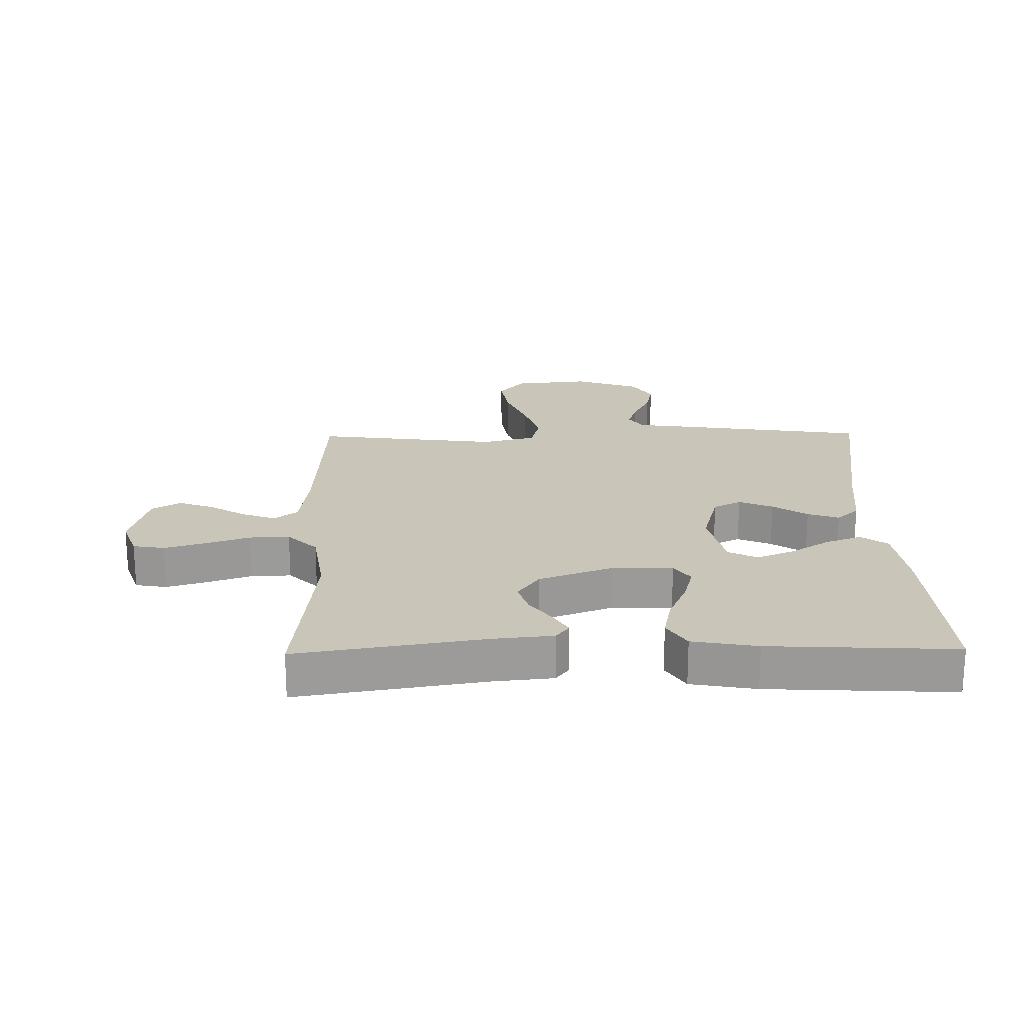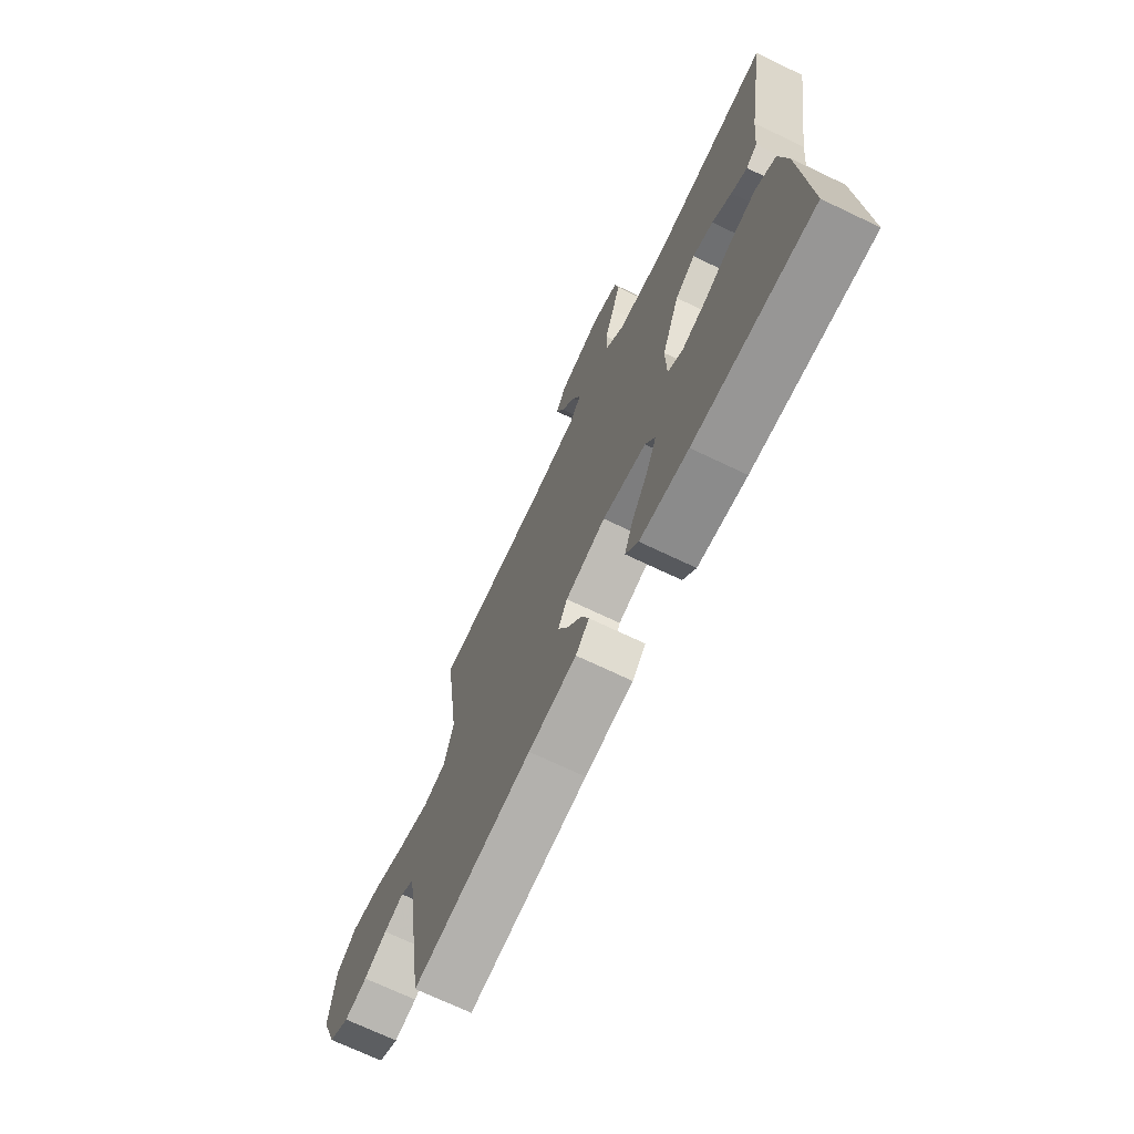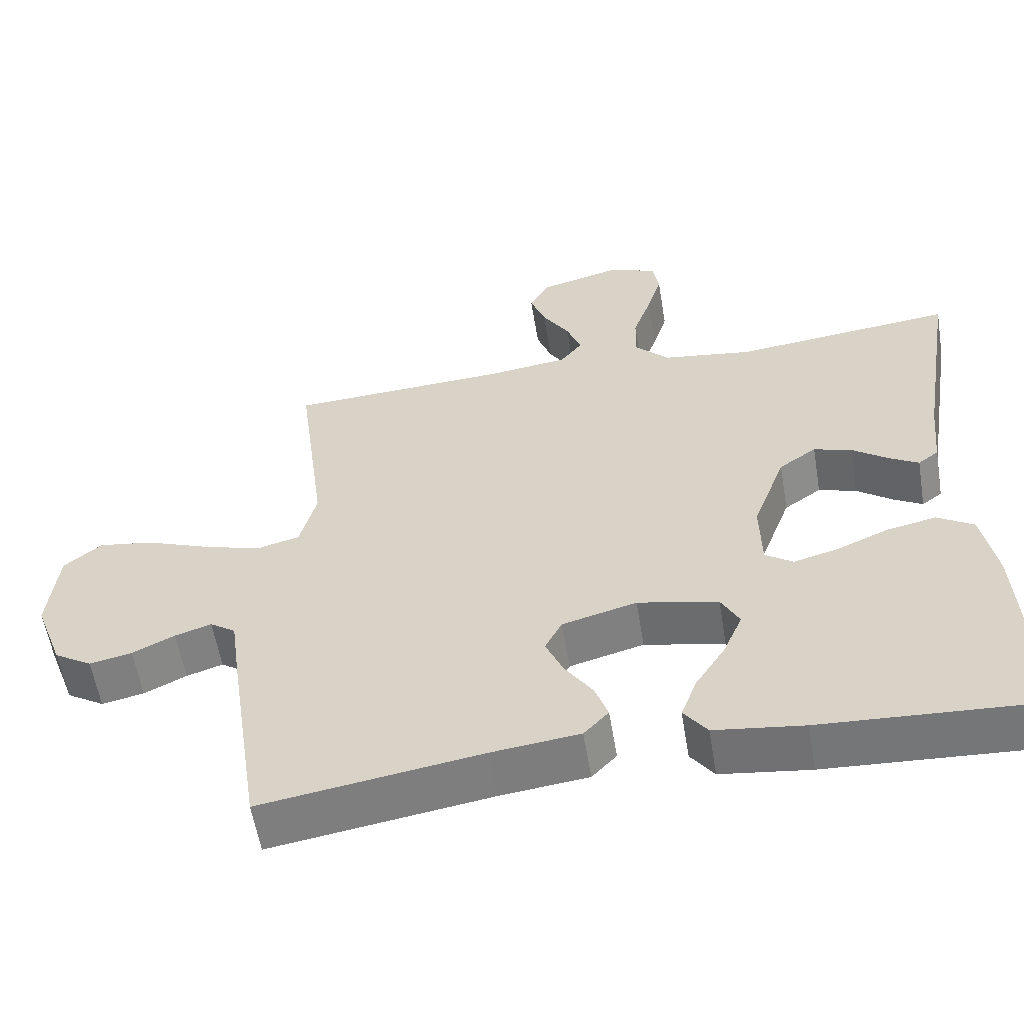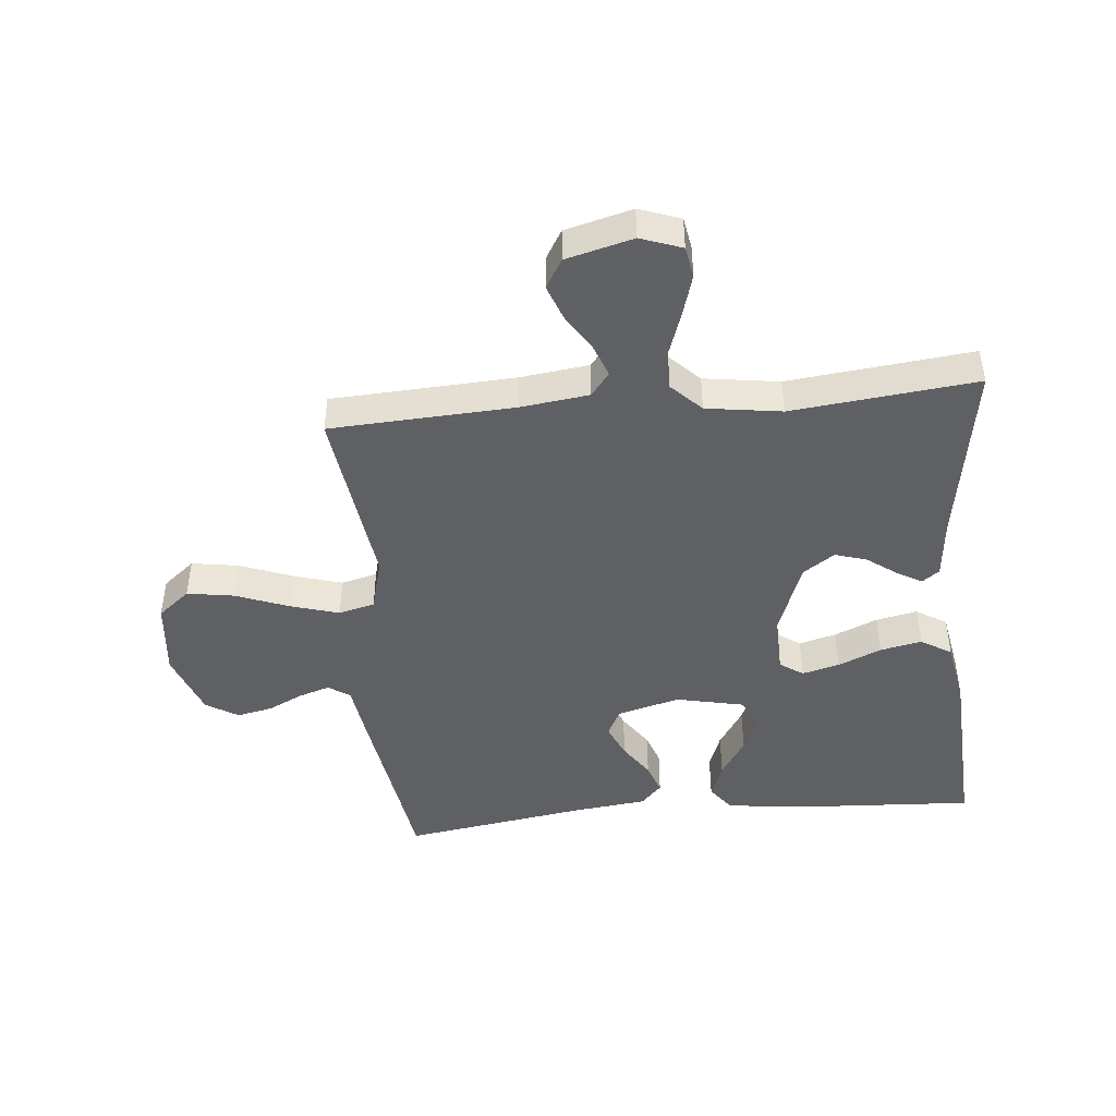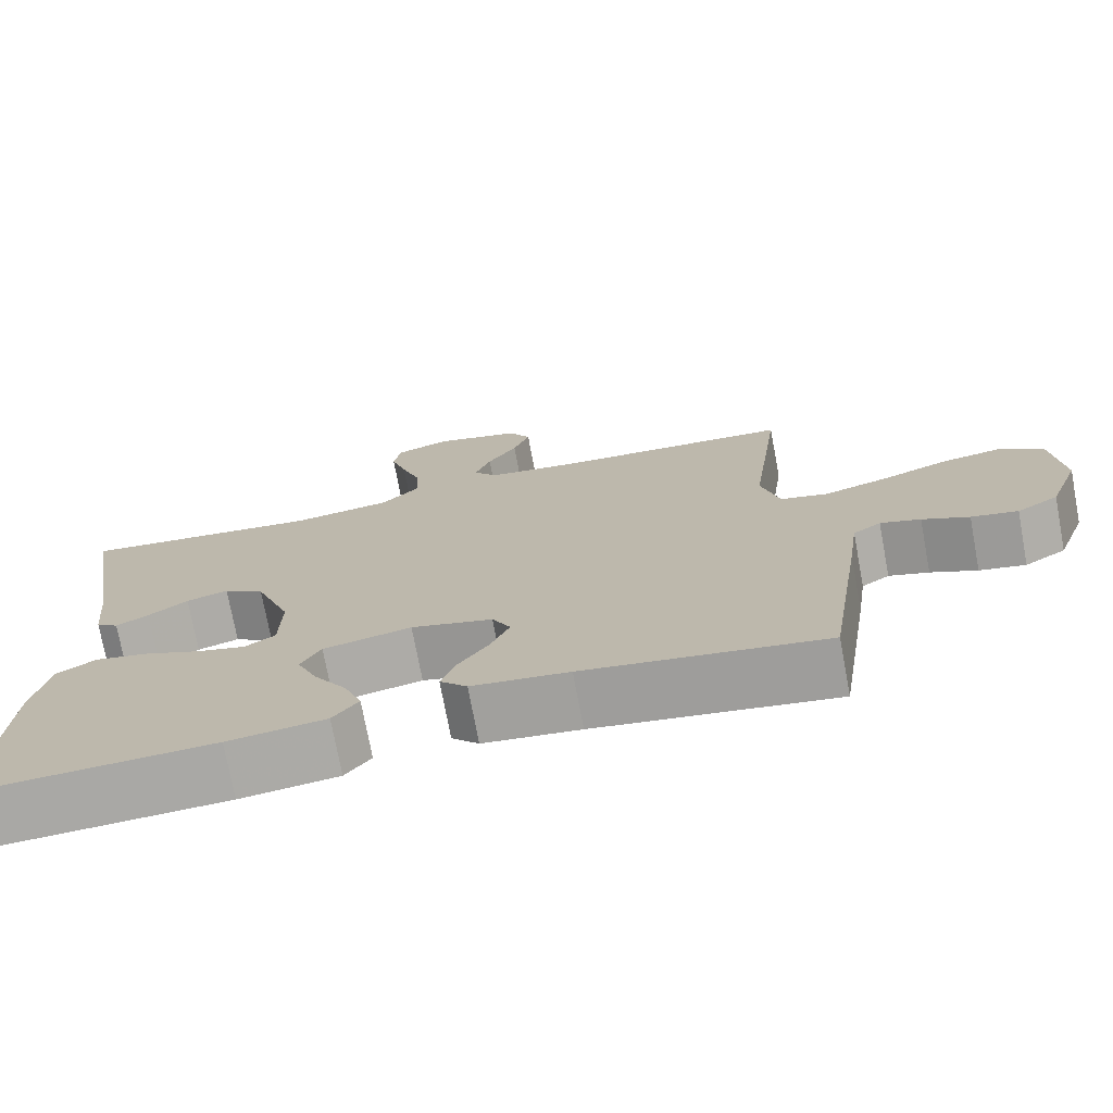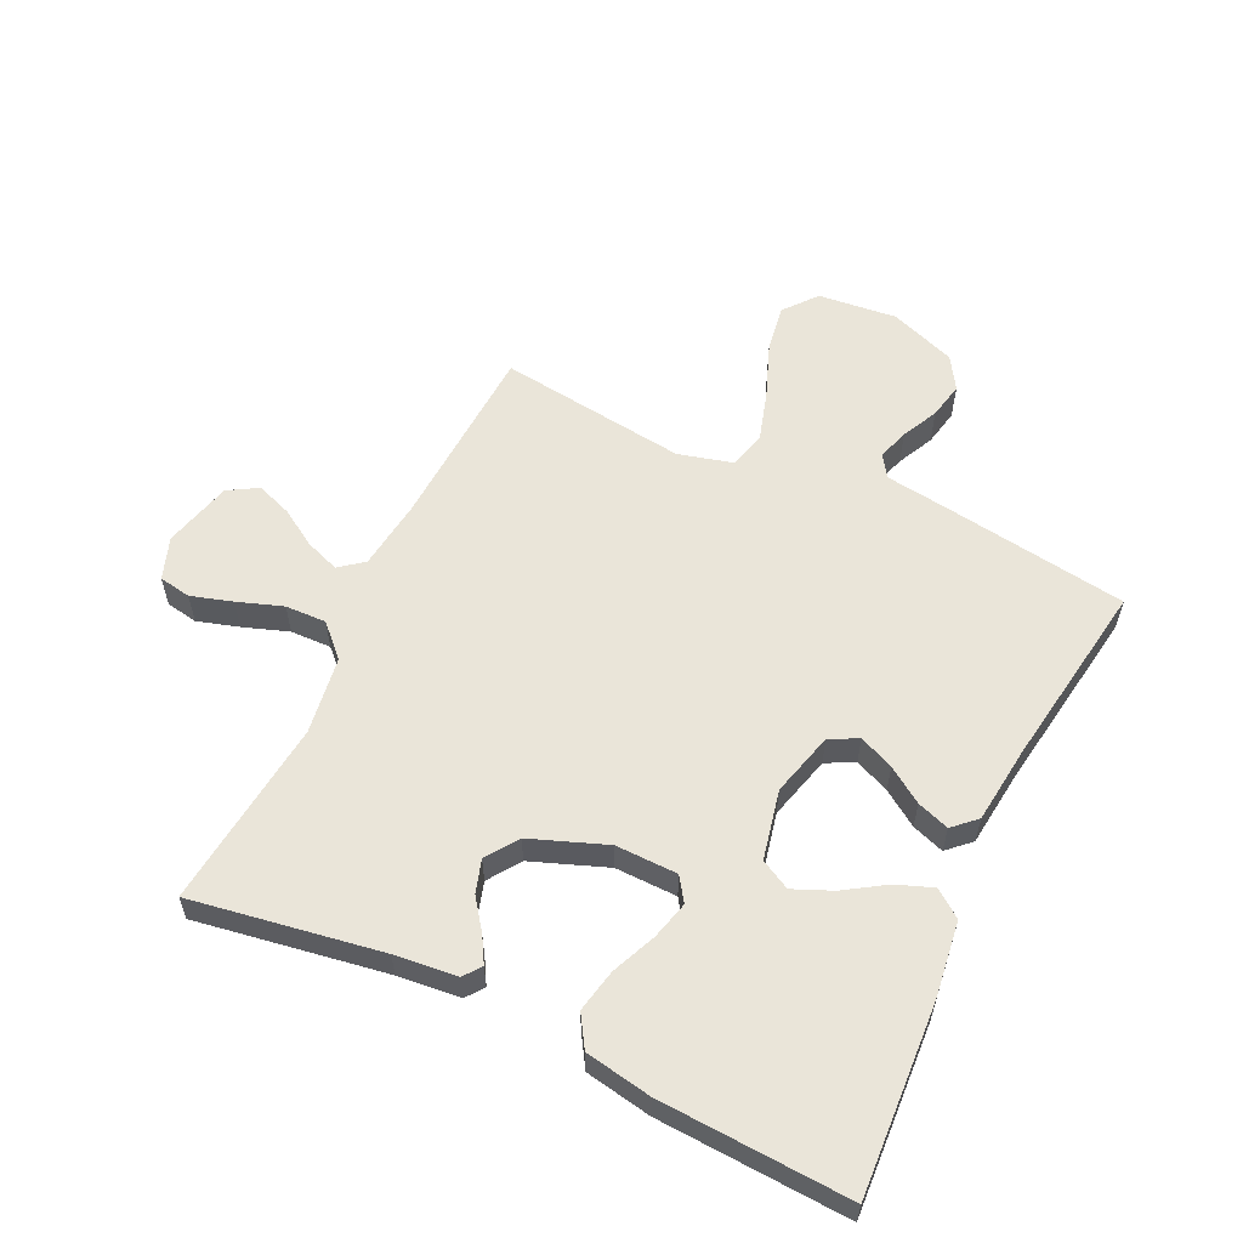
<metadata>
{"format":"obj","ext":"obj","renderer":"f3d","projection":"perspective","resolution":1024,"background":"white","views":[{"elev":20.7,"azim":89.0,"up":"+Y"},{"elev":-71.0,"azim":64.5,"up":"+Z"},{"elev":-57.6,"azim":9.4,"up":"+Z"},{"elev":-45.3,"azim":5.5,"up":"+Y"},{"elev":-74.1,"azim":-169.4,"up":"+Z"},{"elev":58.0,"azim":115.4,"up":"+Y"}]}
</metadata>
<code>
v -0.5 0.07 -0.5
v -0.545 0.07 -0.2
v -0.558 0.07 -0.106
v -0.593 0.07 -0.082
v -0.643 0.07 -0.098
v -0.701 0.07 -0.126
v -0.759 0.07 -0.138
v -0.811 0.07 -0.106
v -0.85 0.07 0
v -0.837 0.07 0.125
v -0.785 0.07 0.167
v -0.709 0.07 0.155
v -0.623 0.07 0.122
v -0.543 0.07 0.098
v -0.484 0.07 0.113
v -0.461 0.07 0.2
v -0.5 0.07 0.5
v -0.2 0.07 0.515
v -0.089 0.07 0.529
v -0.059 0.07 0.567
v -0.079 0.07 0.621
v -0.116 0.07 0.68
v -0.137 0.07 0.737
v -0.109 0.07 0.784
v 0 0.07 0.812
v 0.067 0.07 0.788
v 0.076 0.07 0.737
v 0.056 0.07 0.671
v 0.031 0.07 0.599
v 0.029 0.07 0.534
v 0.077 0.07 0.486
v 0.2 0.07 0.468
v 0.5 0.07 0.5
v 0.451 0.07 0.2
v 0.441 0.07 0.101
v 0.413 0.07 0.08
v 0.373 0.07 0.103
v 0.324 0.07 0.139
v 0.272 0.07 0.155
v 0.221 0.07 0.12
v 0.176 0.07 0
v 0.178 0.07 -0.098
v 0.216 0.07 -0.124
v 0.277 0.07 -0.108
v 0.347 0.07 -0.078
v 0.415 0.07 -0.064
v 0.465 0.07 -0.095
v 0.484 0.07 -0.2
v 0.5 0.07 -0.5
v 0.2 0.07 -0.483
v 0.078 0.07 -0.467
v 0.046 0.07 -0.424
v 0.068 0.07 -0.366
v 0.109 0.07 -0.302
v 0.135 0.07 -0.241
v 0.11 0.07 -0.194
v 0 0.07 -0.17
v -0.102 0.07 -0.197
v -0.125 0.07 -0.242
v -0.101 0.07 -0.297
v -0.063 0.07 -0.353
v -0.045 0.07 -0.404
v -0.079 0.07 -0.44
v -0.2 0.07 -0.454
v -0.5 0 -0.5
v -0.545 0 -0.2
v -0.558 0 -0.106
v -0.593 0 -0.082
v -0.643 0 -0.098
v -0.701 0 -0.126
v -0.759 0 -0.138
v -0.811 0 -0.106
v -0.85 0 0
v -0.837 0 0.125
v -0.785 0 0.167
v -0.709 0 0.155
v -0.623 0 0.122
v -0.543 0 0.098
v -0.484 0 0.113
v -0.461 0 0.2
v -0.5 0 0.5
v -0.2 0 0.515
v -0.089 0 0.529
v -0.059 0 0.567
v -0.079 0 0.621
v -0.116 0 0.68
v -0.137 0 0.737
v -0.109 0 0.784
v 0 0 0.812
v 0.067 0 0.788
v 0.076 0 0.737
v 0.056 0 0.671
v 0.031 0 0.599
v 0.029 0 0.534
v 0.077 0 0.486
v 0.2 0 0.468
v 0.5 0 0.5
v 0.451 0 0.2
v 0.441 0 0.101
v 0.413 0 0.08
v 0.373 0 0.103
v 0.324 0 0.139
v 0.272 0 0.155
v 0.221 0 0.12
v 0.176 0 0
v 0.178 0 -0.098
v 0.216 0 -0.124
v 0.277 0 -0.108
v 0.347 0 -0.078
v 0.415 0 -0.064
v 0.465 0 -0.095
v 0.484 0 -0.2
v 0.5 0 -0.5
v 0.2 0 -0.483
v 0.078 0 -0.467
v 0.046 0 -0.424
v 0.068 0 -0.366
v 0.109 0 -0.302
v 0.135 0 -0.241
v 0.11 0 -0.194
v 0 0 -0.17
v -0.102 0 -0.197
v -0.125 0 -0.242
v -0.101 0 -0.297
v -0.063 0 -0.353
v -0.045 0 -0.404
v -0.079 0 -0.44
v -0.2 0 -0.454
f 62 63 64
f 61 62 64
f 60 61 64
f 1 2 3
f 64 1 3
f 60 64 3
f 59 60 3
f 58 59 3 4
f 57 58 4
f 52 53 54
f 51 52 54
f 50 51 54
f 49 50 54
f 48 49 54
f 47 48 54
f 46 47 54
f 45 46 54
f 44 45 54
f 43 44 54 55
f 42 43 55 56
f 36 37 38
f 35 36 38
f 34 35 38
f 34 38 39
f 33 34 39
f 32 33 39
f 31 32 39 40
f 27 28 29
f 26 27 29
f 25 26 29
f 24 25 29
f 23 24 29
f 22 23 29
f 21 22 29
f 20 21 29 30
f 31 40 41
f 30 31 41
f 20 30 41
f 19 20 41
f 11 12 13
f 10 11 13
f 9 10 13
f 8 9 13
f 7 8 13
f 6 7 13
f 5 6 13
f 4 5 13 14
f 57 4 14 15
f 57 15 16
f 56 57 16
f 42 56 16
f 41 42 16
f 19 41 16
f 18 19 16
f 16 17 18
f 128 127 126
f 128 126 125
f 128 125 124
f 67 66 65
f 67 65 128
f 67 128 124
f 67 124 123
f 68 67 123 122
f 68 122 121
f 118 117 116
f 118 116 115
f 118 115 114
f 118 114 113
f 118 113 112
f 118 112 111
f 118 111 110
f 118 110 109
f 118 109 108
f 119 118 108 107
f 120 119 107 106
f 102 101 100
f 102 100 99
f 102 99 98
f 103 102 98
f 103 98 97
f 103 97 96
f 104 103 96 95
f 93 92 91
f 93 91 90
f 93 90 89
f 93 89 88
f 93 88 87
f 93 87 86
f 93 86 85
f 94 93 85 84
f 105 104 95
f 105 95 94
f 105 94 84
f 105 84 83
f 77 76 75
f 77 75 74
f 77 74 73
f 77 73 72
f 77 72 71
f 77 71 70
f 77 70 69
f 78 77 69 68
f 79 78 68 121
f 80 79 121
f 80 121 120
f 80 120 106
f 80 106 105
f 80 105 83
f 80 83 82
f 82 81 80
f 1 65 66 2
f 2 66 67 3
f 3 67 68 4
f 4 68 69 5
f 5 69 70 6
f 6 70 71 7
f 7 71 72 8
f 8 72 73 9
f 9 73 74 10
f 10 74 75 11
f 11 75 76 12
f 12 76 77 13
f 13 77 78 14
f 14 78 79 15
f 15 79 80 16
f 16 80 81 17
f 17 81 82 18
f 18 82 83 19
f 19 83 84 20
f 20 84 85 21
f 21 85 86 22
f 22 86 87 23
f 23 87 88 24
f 24 88 89 25
f 25 89 90 26
f 26 90 91 27
f 27 91 92 28
f 28 92 93 29
f 29 93 94 30
f 30 94 95 31
f 31 95 96 32
f 32 96 97 33
f 33 97 98 34
f 34 98 99 35
f 35 99 100 36
f 36 100 101 37
f 37 101 102 38
f 38 102 103 39
f 39 103 104 40
f 40 104 105 41
f 41 105 106 42
f 42 106 107 43
f 43 107 108 44
f 44 108 109 45
f 45 109 110 46
f 46 110 111 47
f 47 111 112 48
f 48 112 113 49
f 49 113 114 50
f 50 114 115 51
f 51 115 116 52
f 52 116 117 53
f 53 117 118 54
f 54 118 119 55
f 55 119 120 56
f 56 120 121 57
f 57 121 122 58
f 58 122 123 59
f 59 123 124 60
f 60 124 125 61
f 61 125 126 62
f 62 126 127 63
f 63 127 128 64
f 64 128 65 1

</code>
